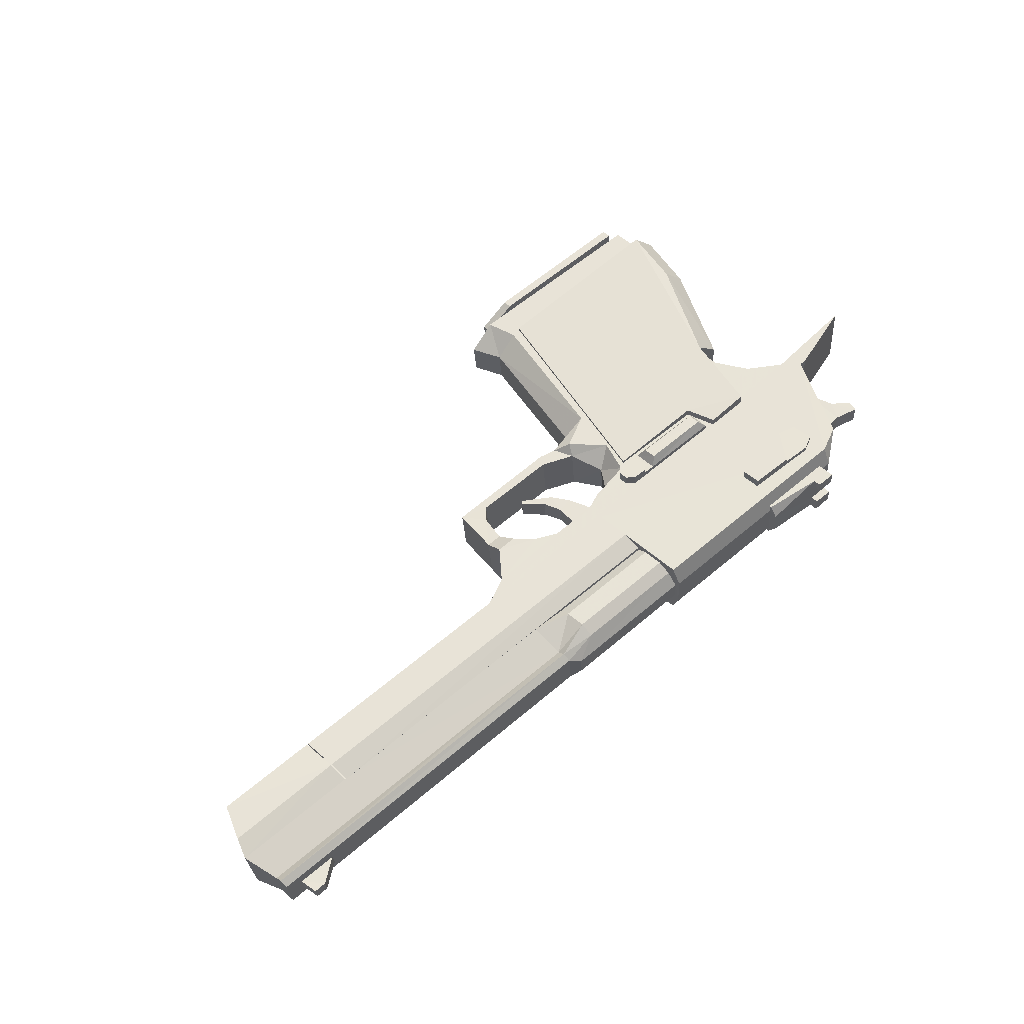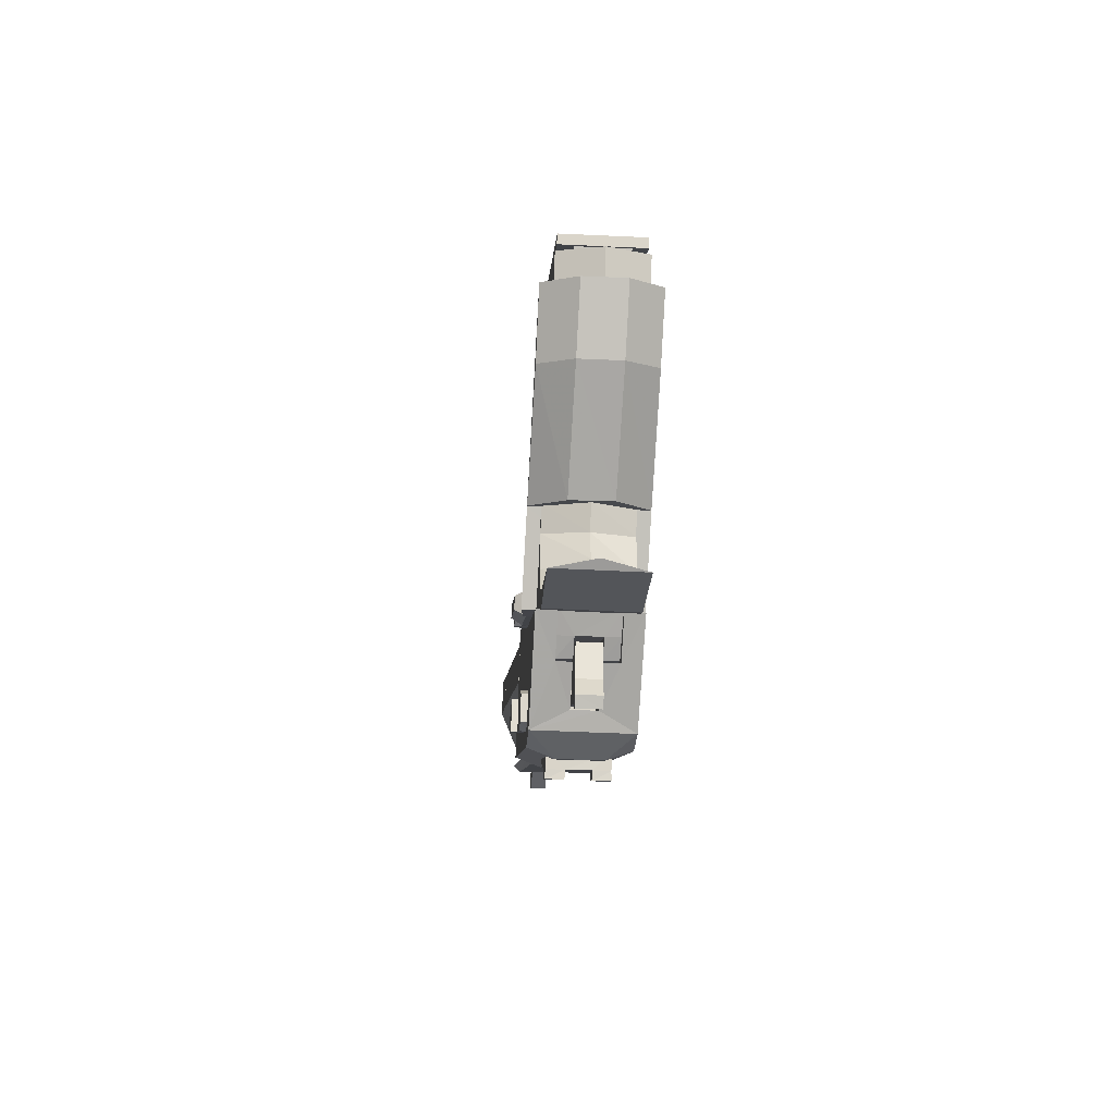
<metadata>
{"format":"obj","ext":"obj","renderer":"f3d","projection":"perspective","resolution":1024,"background":"white","views":[{"elev":60.0,"azim":145.5,"up":"+Y"},{"elev":-1.2,"azim":-94.8,"up":"+Z"}]}
</metadata>
<code>
v 0.2264 0.1495 0.1614
v 0.2633 0.1495 0.1307
v 0.2174 0.1512 0.1342
v 0.2264 0.1439 0.1608
v 0.2174 0.1456 0.1342
v 0.1998 0.1445 0.1698
v 0.1871 0.1461 0.1364
v 0.1803 0.145 0.1672
v 0.174 0.1461 0.1448
v 0.1797 0.1366 0.1673
v 0.1734 0.1377 0.1443
v 0.1993 0.1355 0.1699
v 0.187 0.1377 0.1358
v 0.2258 0.1349 0.1609
v 0.2167 0.1366 0.1338
v 0.2673 0.1344 0.1494
v 0.2626 0.1355 0.1302
v 0.9713 0.1147 0.1102
v 0.975 0.1063 0.09054
v 0.8475 0.1187 0.1236
v 0.963 0.1136 0.148
v 0.8559 0.1164 0.1593
v 0.9587 0.025 0.1446
v 0.8515 0.02837 0.1559
v 0.9669 0.02668 0.1068
v 0.8431 0.03061 0.1202
v 0.839 0.0407 0.1015
v 0.8428 0.1102 0.1044
v 0.5738 0.1181 0.1322
v 0.5651 0.1052 0.09935
v 0.534 0.1226 0.1259
v 0.5292 0.1237 0.1056
v 0.4163 0.126 0.1385
v 0.4115 0.1271 0.1182
v 0.5596 0.06482 0.08253
v 0.9523 0.0536 0.04083
v 0.9538 0.04687 0.04799
v 0.561 0.05809 0.08913
v 0.956 0.0536 0.0562
v 0.5632 0.06482 0.09734
v 0.5701 0.04856 0.1298
v 0.5302 0.04799 0.123
v 0.5339 0.05472 0.1384
v 0.4161 0.05809 0.1504
v 0.5264 0.07155 0.1506
v 0.4198 0.07491 0.1618
v 0.5276 0.09567 0.1516
v 0.4211 0.09847 0.1628
v 0.537 0.1131 0.1402
v 0.4193 0.1164 0.1528
v 0.08488 0.1097 0.1595
v 0.08406 0.1091 0.1709
v 0.1025 0.108 0.1827
v 0.1096 0.1086 0.1631
v 0.1174 0.1058 0.2113
v 0.1318 0.108 0.1597
v 0.1526 0.1052 0.2074
v 0.1413 0.1074 0.1586
v 0.1519 0.08221 0.207
v 0.14 0.08501 0.1576
v 0.1162 0.08333 0.2103
v 0.1306 0.08557 0.1588
v 0.1013 0.08557 0.1817
v 0.1084 0.08613 0.1621
v 0.08281 0.08669 0.1699
v 0.0837 0.08725 0.159
v 0.4026 0.06987 0.08823
v 0.4045 0.1119 0.08969
v 0.4079 0.1349 0.09886
v 0.403 0.04687 0.09553
v 0.424 0.131 0.1681
v 0.4196 0.04295 0.1647
v 0.4193 0.1226 0.1489
v 0.4156 0.05304 0.1459
v 0.4178 0.1074 0.1457
v 0.4159 0.06818 0.1442
v 0.4284 0.1052 0.1895
v 0.426 0.06538 0.1882
v 0.2622 0.122 0.1133
v 0.2591 0.06762 0.1109
v 0.2579 0.1097 0.0969
v 0.26 0.1226 0.1051
v 0.1976 0.1248 0.1034
v 0.2013 0.1237 0.1193
v 0.1983 0.06931 0.1174
v 0.2575 0.06762 0.1032
v 0.1946 0.06987 0.1015
v 0.256 0.08164 0.09545
v 0.2059 0.1175 0.2267
v 0.1116 0.1203 0.2369
v 0.1245 0.1215 0.1957
v 0.1965 0.1192 0.1883
v 0.1958 0.1052 0.1873
v 0.1946 0.08108 0.1869
v 0.186 0.08333 0.1501
v 0.1352 0.08501 0.1554
v 0.1873 0.1074 0.151
v 0.1365 0.1086 0.1563
v 0.1239 0.1074 0.1952
v 0.8414 0.03061 0.1204
v 0.4281 0.0407 0.2003
v 0.8499 0.02837 0.1561
v 0.4325 0.1288 0.2037
v 0.8548 0.1164 0.1594
v 0.8463 0.1187 0.1238
v 0.841 0.1102 0.1041
v 0.1636 0.0536 0.1207
v 0.1627 0.07716 0.1134
v 0.1079 0.05024 0.234
v 0.2028 0.06482 0.2248
v 0.1128 0.1383 0.2373
v 0.1091 0.06762 0.235
v 0.122 0.06875 0.1938
v 0.1374 0.0536 0.1364
v 0.1418 0.1417 0.1398
v 0.9543 0.09454 0.04285
v 0.9578 0.09342 0.05766
v 0.9712 0.03678 0.08762
v 0.5615 0.1058 0.08399
v 0.5636 0.1125 0.09163
v 0.9563 0.1013 0.04994
v 0.4077 0.05192 0.1153
v 0.5228 0.05809 0.09058
v 0.5254 0.04912 0.1027
v 0.5477 0.07491 0.07781
v 0.4033 0.0794 0.09324
v 0.405 0.06145 0.1026
v 0.1939 0.06706 0.1858
v 0.1226 0.08333 0.1943
v 0.1808 0.1243 0.1219
v 0.1771 0.1254 0.106
v 0.1764 0.1091 0.1049
v 0.1782 0.06987 0.1194
v 0.1752 0.08669 0.1045
v 0.1745 0.07099 0.1035
v 0.1736 0.08725 0.09625
v 0.1724 0.07099 0.09583
v 0.4081 0.1187 0.1051
v 0.4126 0.0508 0.1356
v 0.1952 0.08613 0.102
v 0.1965 0.1086 0.103
v 0.2673 0.1428 0.1494
v 0.8373 0.04126 0.1017
v 0.8377 0.05529 0.09997
v 0.8483 0.05304 0.1439
v 0.8502 0.09286 0.1453
v 0.8396 0.09511 0.1014
v 0.5258 0.1153 0.09245
v 0.549 0.09791 0.07878
v 0.9368 0.08277 0.04336
v 0.9178 0.08389 0.0271
v 0.8961 0.08389 0.04737
v 0.9361 0.0665 0.04231
v 0.8949 0.06762 0.04696
v 0.93 0.06762 0.025
v 0.9172 0.06762 0.02662
v 0.168 0.1417 0.1241
v 0.1652 0.1187 0.1148
v 0.1955 0.1254 0.09573
v 0.1754 0.126 0.09771
v 0.193 0.07043 0.09323
v 0.2633 0.1439 0.1307
v 0.268 0.1484 0.1499
v 0.4045 0.1024 0.09421
v 0.642 0.1035 0.171
v 0.6301 0.1063 0.1211
v 0.6276 0.05697 0.1192
v 0.6395 0.05416 0.1691
v 0.9127 0.04912 0.08937
v 0.9246 0.04631 0.1393
v 0.9152 0.09791 0.09131
v 0.9271 0.09511 0.1412
v 0.1937 0.08669 0.09427
v 0.1949 0.1091 0.09525
v 0.1743 0.1097 0.09729
v 0.9306 0.08389 0.02549
v 0.3684 0.04519 0.2424
v 0.3933 0.06482 0.2426
v 0.3826 0.0637 0.2654
v 0.3634 0.04351 0.2786
v 0.4018 0.05136 0.2964
v 0.398 0.04126 0.3065
v 0.4143 0.0508 0.3151
v 0.365 0.04126 0.3276
v 0.3901 0.06033 0.3289
v 0.3869 0.0536 0.474
v 0.392 0.09903 0.3304
v 0.3888 0.0923 0.4755
v 0.3693 0.1209 0.3304
v 0.364 0.1136 0.4809
v 0.1636 0.1226 0.4384
v 0.1611 0.1198 0.5031
v 0.1422 0.08333 0.4388
v 0.1391 0.07996 0.5037
v 0.1593 0.04295 0.435
v 0.1568 0.04014 0.5003
v 0.3603 0.03397 0.478
v 0.3737 0.03229 0.5085
v 0.4058 0.05192 0.5028
v 0.4077 0.09006 0.5042
v 0.3781 0.1119 0.5113
v 0.1117 0.06762 0.2375
v 0.1184 0.06875 0.2146
v 0.1987 0.06594 0.2061
v 0.2037 0.06482 0.2275
v 0.1994 0.07996 0.2066
v 0.2006 0.1041 0.2076
v 0.1203 0.1063 0.216
v 0.1275 0.1069 0.197
v 0.1281 0.1215 0.1975
v 0.1966 0.1052 0.1894
v 0.1973 0.1192 0.1905
v 0.2013 0.1187 0.2081
v 0.1215 0.1209 0.2165
v 0.1142 0.1198 0.2394
v 0.119 0.08221 0.2151
v 0.1263 0.08333 0.1961
v 0.1256 0.06931 0.1956
v 0.1955 0.08108 0.189
v 0.1942 0.06706 0.188
v 0.3977 0.07211 0.2285
v 0.4236 0.09567 0.2365
v 0.399 0.09679 0.2294
v 0.4455 0.09567 0.2128
v 0.451 0.09454 0.2336
v 0.4498 0.06987 0.2332
v 0.4529 0.09342 0.2537
v 0.4517 0.06931 0.2528
v 0.4637 0.0923 0.2716
v 0.4624 0.06762 0.2706
v 0.4849 0.09118 0.2876
v 0.4836 0.0665 0.2866
v 0.4831 0.09062 0.2912
v 0.4818 0.06594 0.2902
v 0.4522 0.09286 0.2747
v 0.4509 0.06818 0.2738
v 0.4371 0.09398 0.2585
v 0.4359 0.06931 0.2576
v 0.4224 0.07099 0.2355
v 0.4442 0.07099 0.2119
v 0.3729 0.1389 0.2197
v 0.3723 0.1254 0.2193
v 0.3572 0.126 0.2206
v 0.3572 0.1327 0.2212
v 0.3438 0.1265 0.2223
v 0.3444 0.1332 0.2222
v 0.2596 0.1288 0.2312
v 0.2601 0.1355 0.2312
v 0.2647 0.1276 0.2538
v 0.2652 0.1344 0.2537
v 0.3495 0.1248 0.2447
v 0.3495 0.1321 0.2453
v 0.3623 0.1248 0.2437
v 0.3629 0.1316 0.2436
v 0.3768 0.1243 0.2419
v 0.3774 0.1377 0.2423
v 0.3833 0.1377 0.2348
v 0.363 0.1377 0.2442
v 0.3543 0.1383 0.2379
v 0.3537 0.1321 0.238
v 0.352 0.1327 0.2286
v 0.1705 0.1074 0.3267
v 0.1367 0.1035 0.4395
v 0.1625 0.1344 0.438
v 0.1988 0.1389 0.3231
v 0.1601 0.1316 0.5044
v 0.3542 0.117 0.4838
v 0.1545 0.02837 0.5006
v 0.3499 0.03117 0.4804
v 0.1933 0.0351 0.3193
v 0.26 0.03902 0.2572
v 0.1987 0.03958 0.2327
v 0.2443 0.0407 0.2269
v 0.2037 0.1433 0.2366
v 0.2494 0.1389 0.2308
v 0.2649 0.1366 0.26
v 0.3622 0.04183 0.2471
v 0.3665 0.1282 0.2499
v 0.1936 0.04743 0.3221
v 0.176 0.08725 0.326
v 0.1974 0.1271 0.3256
v 0.3677 0.1231 0.2815
v 0.4017 0.1203 0.3094
v 0.4049 0.1102 0.2988
v 0.4175 0.1091 0.3176
v 0.4396 0.1086 0.3091
v 0.4358 0.1086 0.3198
v 0.5277 0.1063 0.2997
v 0.5573 0.1046 0.3056
v 0.5367 0.1063 0.2861
v 0.5533 0.1074 0.2563
v 0.5372 0.108 0.2583
v 0.5288 0.1198 0.2413
v 0.4136 0.04407 0.2287
v 0.4317 0.04407 0.2197
v 0.1623 0.0508 0.2667
v 0.1259 0.05248 0.247
v 0.1463 0.09062 0.2783
v 0.125 0.0923 0.2624
v 0.1661 0.1304 0.2696
v 0.1297 0.1327 0.2505
v 0.4354 0.1237 0.2226
v 0.6021 0.1198 0.1857
v 0.4845 0.122 0.2175
v 0.57 0.1198 0.205
v 0.5088 0.1209 0.2263
v 0.55 0.1187 0.2392
v 0.3437 0.1102 0.5304
v 0.3415 0.1108 0.5216
v 0.1763 0.1159 0.5385
v 0.1786 0.1153 0.5478
v 0.1725 0.03958 0.5356
v 0.1748 0.03902 0.5449
v 0.3377 0.03453 0.5187
v 0.3394 0.03397 0.5275
v 0.374 0.05304 0.5152
v 0.3758 0.05248 0.5246
v 0.3759 0.09006 0.5167
v 0.3777 0.0895 0.5261
v 0.1876 0.04856 0.2969
v 0.1699 0.08894 0.3002
v 0.1914 0.1282 0.2998
v 0.3727 0.1248 0.2452
v 0.4174 0.1237 0.2322
v 0.3389 0.1433 0.2286
v 0.2687 0.145 0.2363
v 0.3422 0.1422 0.2411
v 0.2714 0.1445 0.2484
v 0.352 0.1389 0.2286
v 0.3578 0.1394 0.2211
v 0.381 0.1383 0.2255
v 0.3803 0.1248 0.225
v 0.3826 0.1243 0.2343
v 0.5977 0.04014 0.1823
v 0.4807 0.04239 0.214
v 0.5662 0.04014 0.2021
v 0.5051 0.04126 0.224
v 0.5463 0.03958 0.2363
v 0.5245 0.04014 0.2385
v 0.5508 0.04912 0.2544
v 0.534 0.04912 0.2559
v 0.5337 0.04799 0.2842
v 0.1033 0.1344 0.238
v 0.09889 0.05416 0.2346
v 0.02645 0.05529 0.2652
v 0.025 0.09511 0.2761
v 0.03083 0.1355 0.2686
v 0.3957 0.103 0.244
v 0.3345 0.04912 0.5197
v 0.1771 0.05304 0.5362
v 0.1796 0.1013 0.5376
v 0.3369 0.09679 0.5211
v 0.5251 0.04743 0.2972
v 0.5548 0.04631 0.3036
v 0.4333 0.04968 0.3178
v 0.1675 0.1181 0.5317
v 0.1455 0.07828 0.5322
v 0.1632 0.03846 0.5289
v 0.3851 0.1024 0.2668
v 0.4364 0.05024 0.3067
v 0.1338 0.1002 0.506
v 0.1319 0.06033 0.5046
v 0.1575 0.03173 0.4346
v 0.1348 0.0637 0.4381
v 0.1686 0.06762 0.3258
v 0.1904 0.0665 0.2518
v 0.3472 0.06202 0.2354
v 0.3497 0.1097 0.2374
v 0.1923 0.1142 0.2539
v 0.2062 0.117 0.2295
f 1 2 3
f 1 3 4
f 4 3 5
f 4 5 6
f 6 5 7
f 6 7 8
f 8 7 9
f 8 9 10
f 10 9 11
f 10 11 12
f 12 11 13
f 12 13 14
f 14 13 15
f 14 15 16
f 16 15 17
f 18 19 20
f 18 20 21
f 21 20 22
f 21 22 23
f 23 22 24
f 23 24 25
f 25 24 26
f 25 26 27
f 27 26 28
f 27 28 29
f 29 28 30
f 29 30 31
f 31 30 32
f 31 32 33
f 33 32 34
f 35 36 37
f 35 37 38
f 38 37 39
f 38 39 40
f 40 39 41
f 40 41 42
f 42 41 43
f 42 43 44
f 44 43 45
f 44 45 46
f 46 45 47
f 46 47 48
f 48 47 49
f 48 49 50
f 50 49 33
f 51 52 53
f 51 53 54
f 54 53 55
f 54 55 56
f 56 55 57
f 56 57 58
f 58 57 59
f 58 59 60
f 60 59 61
f 60 61 62
f 62 61 63
f 62 63 64
f 64 63 65
f 64 65 66
f 67 68 69
f 67 69 70
f 70 69 71
f 70 71 72
f 72 71 73
f 72 73 74
f 74 73 75
f 74 75 76
f 76 75 77
f 76 77 78
f 79 80 81
f 79 81 82
f 82 81 83
f 82 83 79
f 79 83 84
f 79 84 80
f 80 84 85
f 80 85 86
f 86 85 87
f 86 87 88
f 89 90 91
f 89 91 92
f 92 91 93
f 92 93 94
f 94 93 95
f 94 95 96
f 96 95 97
f 96 97 98
f 98 97 99
f 72 74 100
f 72 100 101
f 101 100 102
f 101 102 103
f 103 102 104
f 103 104 71
f 71 104 105
f 71 105 106
f 107 108 70
f 107 70 109
f 109 70 101
f 109 101 110
f 110 101 103
f 110 103 89
f 89 103 111
f 89 111 90
f 109 112 113
f 109 113 114
f 114 113 96
f 114 96 115
f 115 96 98
f 115 98 91
f 91 98 99
f 36 116 117
f 36 117 39
f 39 117 19
f 39 19 118
f 118 19 18
f 118 18 25
f 25 18 23
f 116 119 120
f 116 120 121
f 121 120 30
f 121 30 117
f 117 30 28
f 117 28 19
f 19 28 20
f 122 123 124
f 124 123 38
f 38 123 35
f 35 123 125
f 125 123 126
f 126 123 127
f 127 123 122
f 112 128 113
f 113 128 129
f 129 128 94
f 94 128 92
f 92 128 110
f 110 128 112
f 130 131 132
f 130 132 133
f 133 132 134
f 133 134 135
f 135 134 136
f 135 136 137
f 39 118 27
f 39 27 41
f 41 27 29
f 41 29 43
f 43 29 49
f 43 49 47
f 34 138 122
f 34 122 33
f 33 122 139
f 33 139 50
f 50 139 44
f 50 44 46
f 87 140 88
f 88 140 81
f 81 140 141
f 141 140 132
f 132 140 134
f 6 10 12
f 6 12 4
f 4 12 14
f 4 14 142
f 142 14 16
f 143 74 76
f 143 76 144
f 144 76 78
f 144 78 145
f 145 78 146
f 73 106 147
f 73 147 75
f 75 147 146
f 75 146 77
f 77 146 78
f 32 148 138
f 138 148 149
f 149 148 119
f 119 148 120
f 120 148 32
f 150 151 152
f 150 152 153
f 153 152 154
f 153 154 155
f 155 154 156
f 103 71 69
f 103 69 157
f 157 69 68
f 157 68 158
f 115 157 158
f 115 158 114
f 114 158 108
f 114 108 107
f 130 84 83
f 130 83 131
f 131 83 159
f 131 159 160
f 161 87 137
f 137 87 135
f 135 87 133
f 133 87 85
f 15 5 17
f 17 5 162
f 162 5 2
f 2 5 3
f 40 42 124
f 124 42 122
f 122 42 139
f 139 42 44
f 97 95 93
f 97 93 99
f 99 93 91
f 142 17 162
f 142 162 163
f 163 162 2
f 13 9 7
f 13 7 15
f 15 7 5
f 20 28 26
f 20 26 22
f 22 26 24
f 164 126 127
f 164 127 138
f 138 127 122
f 165 166 167
f 165 167 168
f 168 167 169
f 168 169 170
f 170 169 171
f 170 171 172
f 171 169 167
f 171 167 166
f 170 172 165
f 170 165 168
f 52 51 66
f 52 66 65
f 58 60 62
f 58 62 56
f 59 57 55
f 59 55 61
f 56 62 64
f 56 64 54
f 61 55 53
f 61 53 63
f 54 64 66
f 54 66 51
f 63 53 52
f 63 52 65
f 68 67 108
f 68 108 158
f 91 90 111
f 91 111 115
f 173 161 137
f 173 137 136
f 160 159 174
f 160 174 175
f 140 87 161
f 140 161 173
f 134 140 173
f 134 173 136
f 83 141 174
f 83 174 159
f 132 131 160
f 132 160 175
f 141 132 175
f 141 175 174
f 80 86 88
f 80 88 81
f 116 36 35
f 116 35 119
f 31 33 49
f 31 49 29
f 125 126 164
f 125 164 149
f 149 119 35
f 149 35 125
f 152 151 156
f 152 156 154
f 153 155 176
f 153 176 150
f 176 155 156
f 176 156 151
f 72 101 70
f 103 157 111
f 100 74 143
f 71 106 73
f 70 108 67
f 157 115 111
f 107 109 114
f 89 92 110
f 129 94 96
f 96 113 129
f 112 109 110
f 83 81 141
f 16 17 142
f 11 9 13
f 8 10 6
f 1 163 2
f 25 27 118
f 39 37 36
f 116 121 117
f 32 138 34
f 40 124 38
f 32 30 120
f 43 47 45
f 50 46 48
f 138 149 164
f 21 23 18
f 150 176 151
f 177 178 179
f 177 179 180
f 180 179 181
f 180 181 182
f 182 181 183
f 182 183 184
f 184 183 185
f 184 185 186
f 186 185 187
f 186 187 188
f 188 187 189
f 188 189 190
f 190 189 191
f 190 191 192
f 192 191 193
f 192 193 194
f 194 193 195
f 194 195 196
f 196 195 197
f 196 197 198
f 198 197 186
f 198 186 199
f 199 186 188
f 199 188 200
f 200 188 201
f 202 203 204
f 202 204 205
f 205 204 206
f 205 206 207
f 207 206 208
f 207 208 209
f 209 208 210
f 209 210 211
f 211 210 212
f 211 212 213
f 213 212 214
f 213 214 215
f 215 214 208
f 215 208 202
f 202 208 216
f 202 216 203
f 203 216 217
f 203 217 218
f 218 217 219
f 218 219 220
f 220 219 206
f 220 206 204
f 221 222 223
f 221 223 224
f 224 223 225
f 224 225 226
f 226 225 227
f 226 227 228
f 228 227 229
f 228 229 230
f 230 229 231
f 230 231 232
f 232 231 233
f 232 233 234
f 234 233 235
f 234 235 236
f 236 235 237
f 236 237 238
f 238 237 222
f 238 222 239
f 239 222 221
f 239 221 240
f 240 221 224
f 240 224 226
f 241 242 243
f 241 243 244
f 244 243 245
f 244 245 246
f 246 245 247
f 246 247 248
f 248 247 249
f 248 249 250
f 250 249 251
f 250 251 252
f 252 251 253
f 252 253 254
f 254 253 255
f 254 255 256
f 256 255 257
f 256 257 258
f 258 257 259
f 258 259 260
f 260 259 261
f 260 261 246
f 246 261 244
f 262 263 264
f 262 264 265
f 265 264 266
f 265 266 267
f 267 266 268
f 267 268 269
f 269 268 270
f 269 270 271
f 271 270 272
f 271 272 273
f 273 272 274
f 273 274 275
f 275 274 276
f 275 276 271
f 271 276 277
f 271 277 269
f 269 277 278
f 269 278 267
f 267 278 276
f 267 276 265
f 265 276 274
f 184 197 195
f 184 195 279
f 279 195 193
f 279 193 280
f 280 193 191
f 280 191 281
f 281 191 189
f 281 189 282
f 282 189 283
f 282 283 284
f 284 283 285
f 284 285 286
f 286 285 287
f 286 287 288
f 288 287 289
f 288 289 290
f 290 289 291
f 290 291 292
f 292 291 293
f 294 178 177
f 294 177 295
f 295 177 296
f 295 296 297
f 297 296 298
f 297 298 299
f 299 298 300
f 299 300 301
f 301 300 302
f 301 302 303
f 303 302 304
f 303 304 305
f 305 304 306
f 305 306 307
f 307 306 293
f 307 293 291
f 308 309 310
f 308 310 311
f 311 310 312
f 311 312 313
f 313 312 314
f 313 314 315
f 315 314 316
f 315 316 317
f 317 316 318
f 317 318 319
f 319 318 309
f 319 309 308
f 180 184 279
f 180 279 320
f 320 279 280
f 320 280 321
f 321 280 281
f 321 281 322
f 322 281 282
f 322 282 300
f 300 282 323
f 300 323 302
f 302 323 324
f 254 258 260
f 254 260 252
f 252 260 246
f 252 246 325
f 325 246 326
f 325 326 327
f 327 326 328
f 327 328 250
f 250 328 248
f 261 259 329
f 261 329 244
f 244 329 330
f 244 330 241
f 241 330 331
f 241 331 332
f 332 331 257
f 332 257 333
f 333 257 255
f 295 297 334
f 295 334 335
f 335 334 336
f 335 336 337
f 337 336 338
f 337 338 339
f 339 338 340
f 339 340 341
f 341 340 342
f 343 303 334
f 343 334 344
f 344 334 297
f 344 297 345
f 345 297 299
f 345 299 346
f 346 299 301
f 346 301 347
f 347 301 343
f 348 179 178
f 348 178 324
f 324 178 294
f 324 294 302
f 302 294 295
f 302 295 304
f 304 295 335
f 304 335 306
f 306 335 337
f 349 309 314
f 349 314 350
f 350 314 312
f 350 312 351
f 351 312 310
f 351 310 352
f 352 310 309
f 352 309 349
f 353 342 354
f 353 354 355
f 355 354 287
f 355 287 183
f 183 287 285
f 183 285 185
f 185 285 187
f 201 190 192
f 201 192 356
f 356 192 194
f 356 194 357
f 357 194 196
f 357 196 358
f 358 196 198
f 181 359 284
f 181 284 360
f 360 284 286
f 360 286 353
f 353 286 288
f 353 288 342
f 342 288 290
f 266 263 361
f 266 361 268
f 268 361 362
f 268 362 363
f 363 362 364
f 363 364 270
f 270 364 365
f 233 231 229
f 233 229 235
f 235 229 227
f 235 227 237
f 237 227 225
f 237 225 222
f 222 225 223
f 232 234 236
f 232 236 230
f 230 236 238
f 230 238 228
f 228 238 239
f 228 239 226
f 226 239 240
f 349 366 367
f 349 367 352
f 352 367 368
f 352 368 351
f 351 368 369
f 342 340 354
f 354 340 289
f 289 340 291
f 291 340 307
f 307 340 338
f 293 306 339
f 293 339 292
f 292 339 341
f 292 341 290
f 290 341 342
f 322 300 298
f 322 298 321
f 321 298 296
f 321 296 320
f 320 296 180
f 311 313 315
f 311 315 308
f 308 315 317
f 308 317 319
f 205 207 370
f 370 207 213
f 213 207 211
f 211 207 209
f 348 324 323
f 348 323 359
f 359 323 282
f 359 282 284
f 338 336 307
f 307 336 305
f 305 336 303
f 303 336 334
f 198 199 201
f 198 201 358
f 358 201 356
f 358 356 357
f 259 257 331
f 259 331 329
f 329 331 330
f 219 217 216
f 219 216 206
f 206 216 208
f 183 181 360
f 183 360 355
f 355 360 353
f 343 344 345
f 343 345 347
f 347 345 346
f 364 361 263
f 364 263 365
f 365 263 262
f 368 367 366
f 368 366 369
f 314 309 318
f 314 318 316
f 350 351 369
f 350 369 366
f 326 246 248
f 326 248 328
f 252 325 327
f 252 327 250
f 204 203 218
f 204 218 220
f 214 212 210
f 214 210 208
f 189 187 285
f 189 285 283
f 265 274 272
f 265 272 270
f 265 270 365
f 265 365 262
f 350 366 349
f 241 332 242
f 254 256 258
f 370 213 215
f 296 177 180
f 184 180 182
f 184 186 197
f 303 343 301
f 188 190 201
f 200 201 199
f 179 348 359
f 181 179 359
f 354 289 287
f 337 339 306
f 268 363 270
f 278 277 276
f 361 364 362
f 275 271 273
f 264 263 266

</code>
